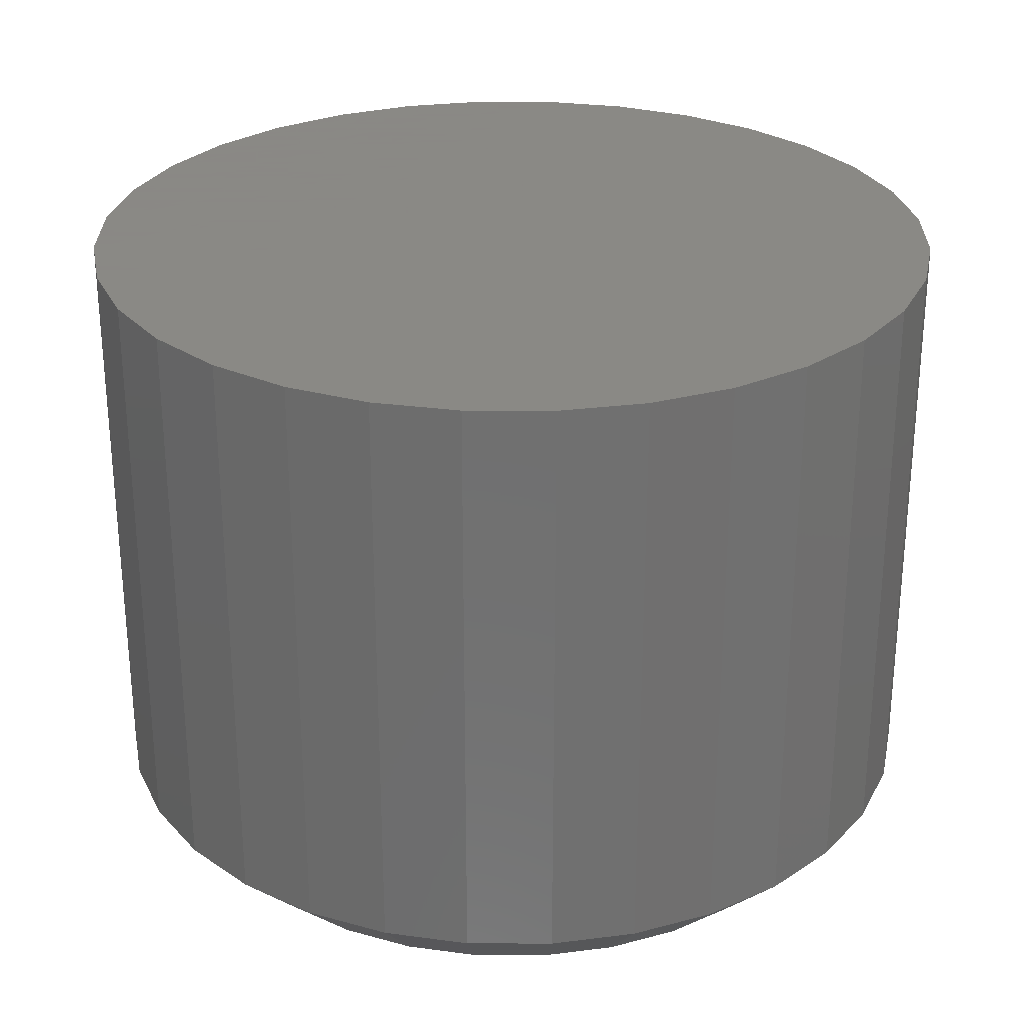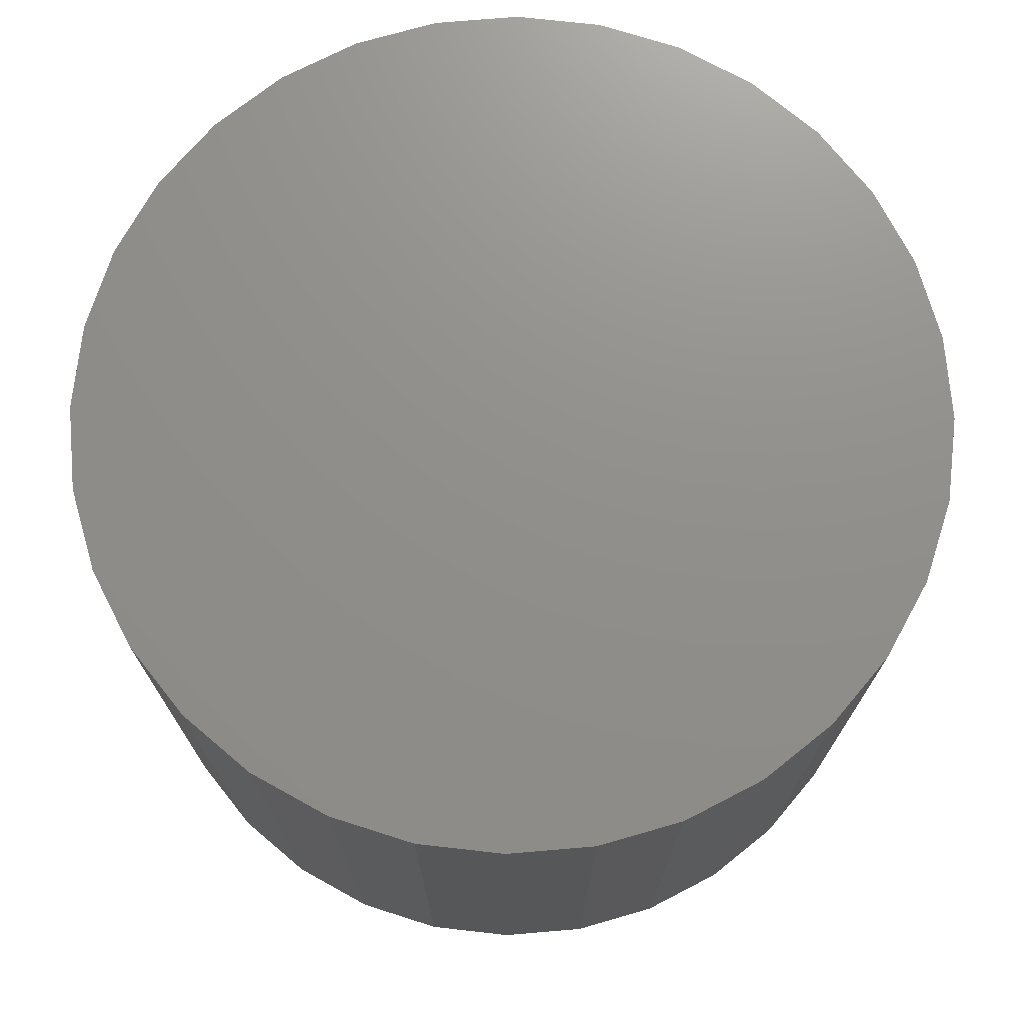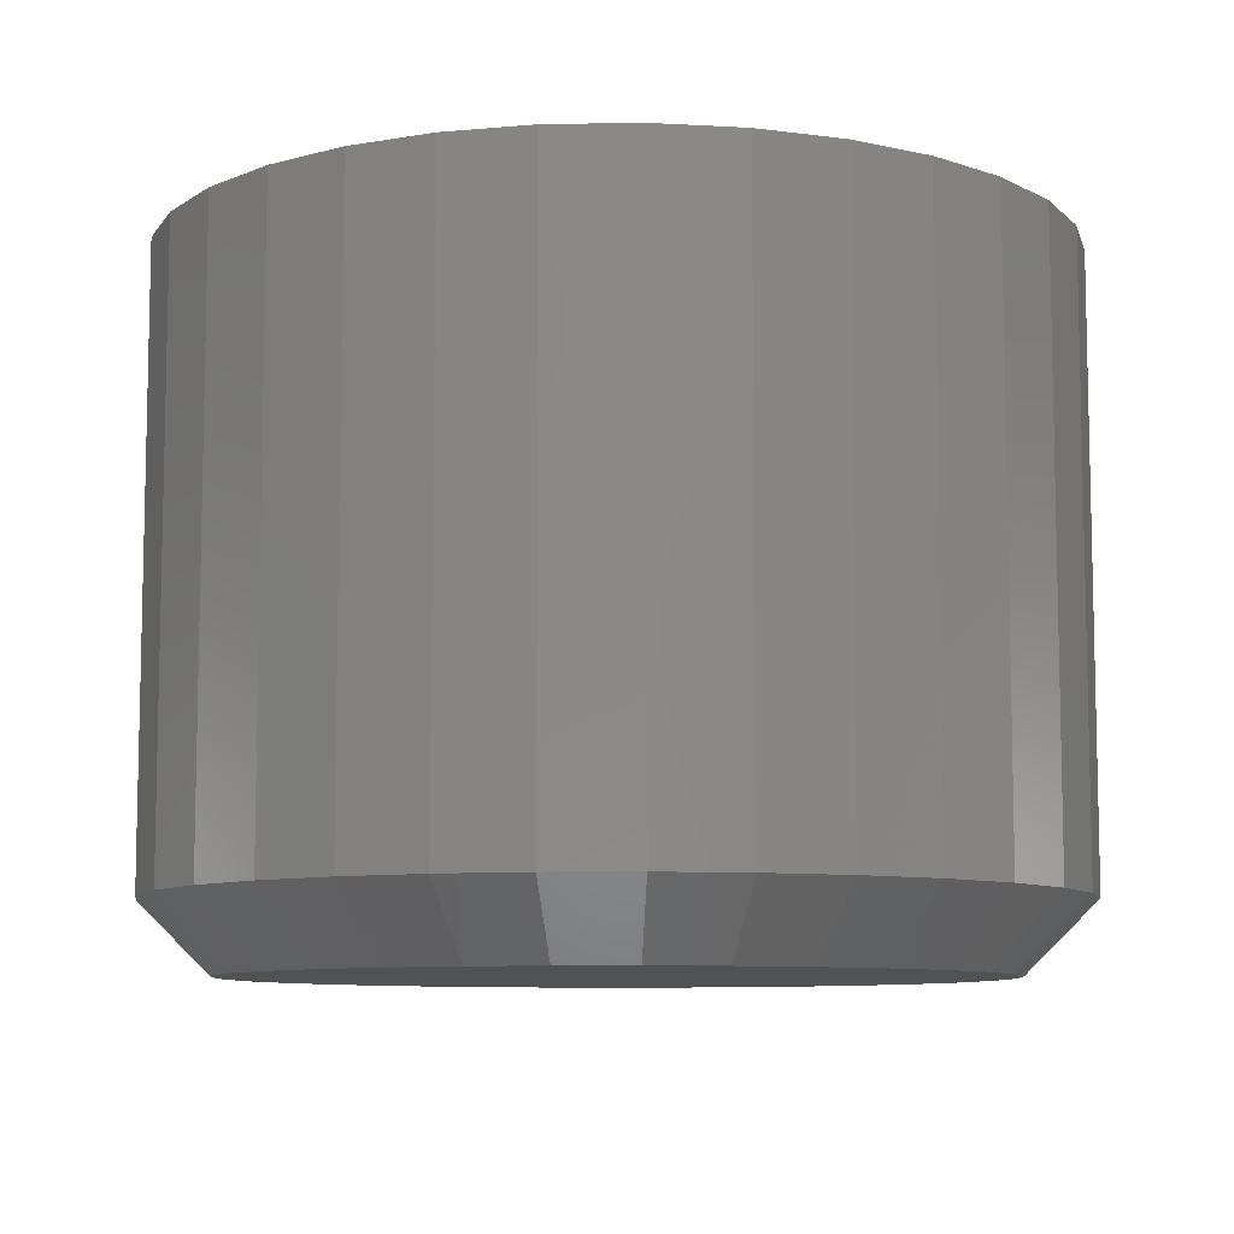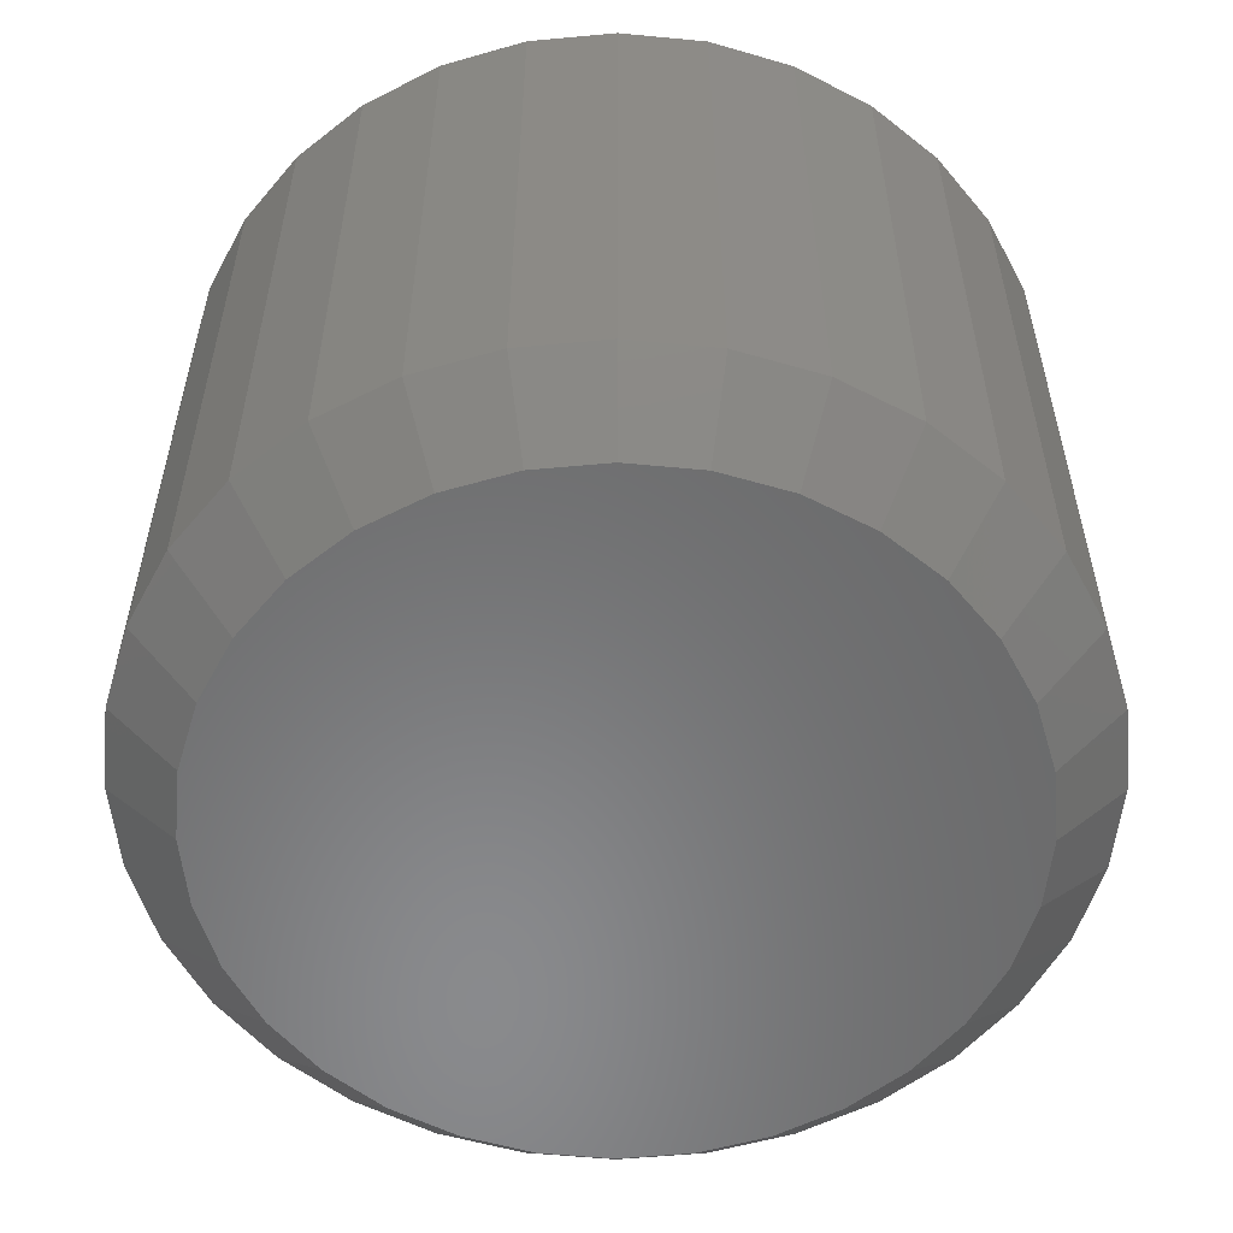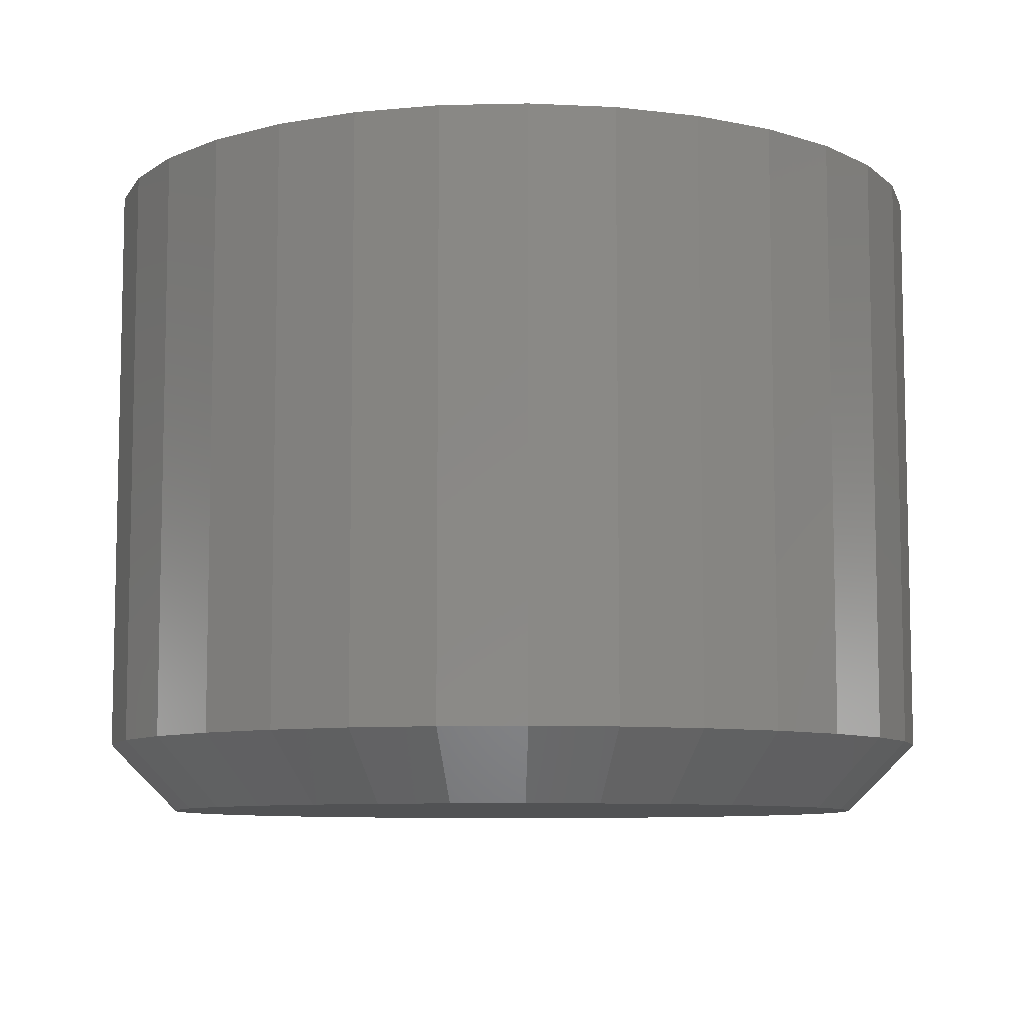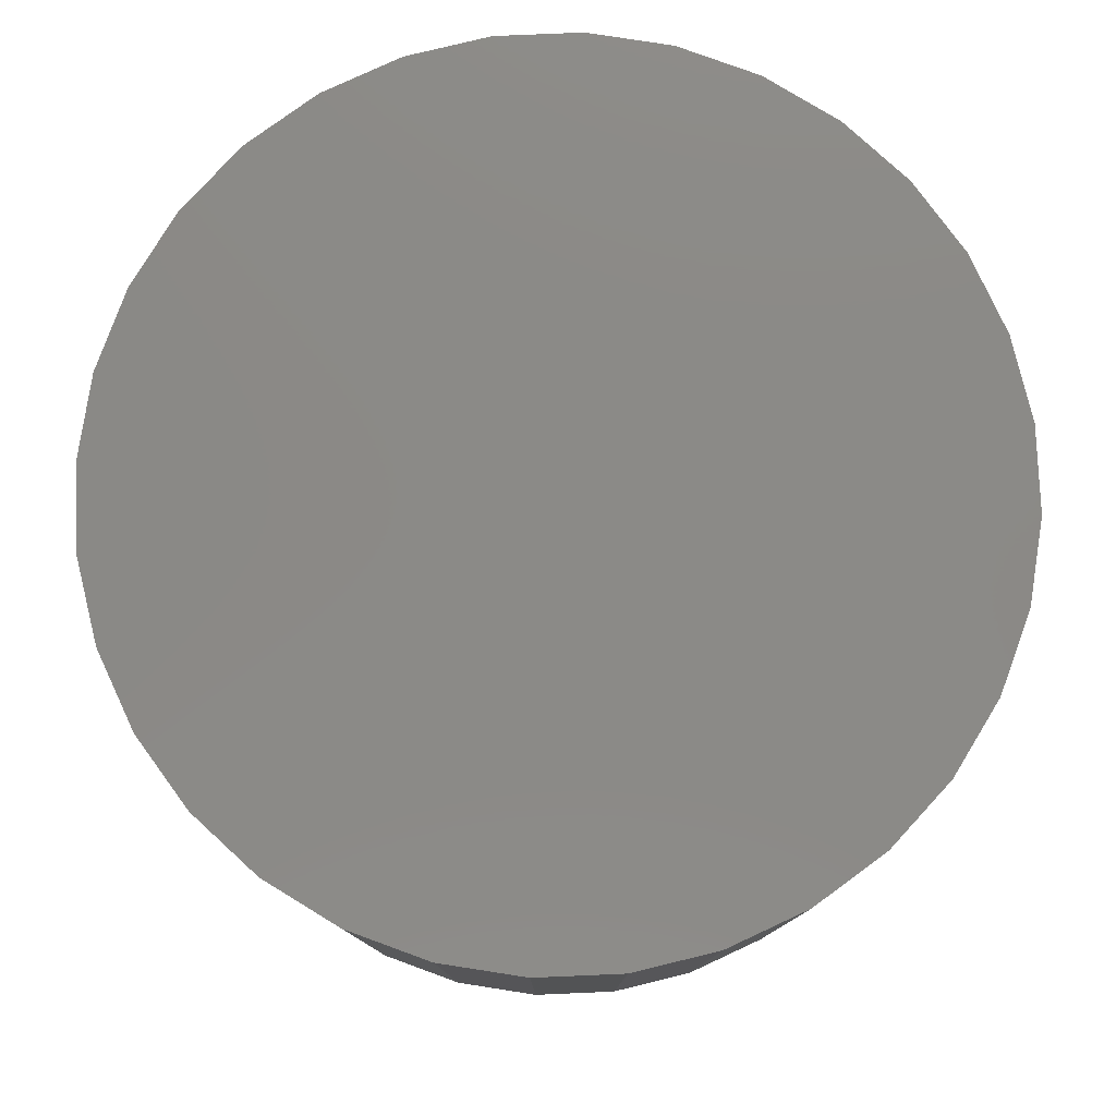
<metadata>
{"format":"stl","ext":"stl","renderer":"f3d","projection":"perspective","resolution":1024,"background":"white","views":[{"elev":27.9,"azim":152.2,"up":"+Y"},{"elev":72.9,"azim":68.3,"up":"+Y"},{"elev":-8.6,"azim":165.7,"up":"+Y"},{"elev":-55.9,"azim":-90.1,"up":"+Y"},{"elev":-8.3,"azim":43.0,"up":"+Y"},{"elev":79.2,"azim":160.7,"up":"+Y"}]}
</metadata>
<code>
# stl→obj: 96 verts, 188 faces
v -0.07517 -0.75 0.406
v 0.08636 -0.75 0.406
v 0.005592 -0.75 0.414
v 0.164 -0.75 0.3825
v -0.1528 -0.75 0.3825
v 0.2356 -0.75 0.3442
v -0.2244 -0.75 0.3442
v 0.2983 -0.75 0.2927
v -0.2871 -0.75 0.2927
v 0.3498 -0.75 0.23
v -0.3386 -0.75 0.23
v 0.3881 -0.75 0.1584
v -0.3769 -0.75 0.1584
v 0.4116 -0.75 0.08076
v -0.4004 -0.75 0.08076
v 0.4196 -0.75 -1.858e-16
v -0.4084 -0.75 -9.022e-16
v 0.4116 -0.75 -0.08076
v -0.4004 -0.75 -0.08076
v 0.3881 -0.75 -0.1584
v -0.3769 -0.75 -0.1584
v 0.3498 -0.75 -0.23
v -0.3386 -0.75 -0.23
v 0.2983 -0.75 -0.2927
v -0.2871 -0.75 -0.2927
v 0.2356 -0.75 -0.3442
v -0.2244 -0.75 -0.3442
v 0.164 -0.75 -0.3825
v -0.1528 -0.75 -0.3825
v 0.08636 -0.75 -0.406
v -0.07517 -0.75 -0.406
v 0.005592 -0.75 -0.414
v 0.4977 1.101e-16 -1.835e-16
v 0.4977 -0.6719 -1.178e-15
v 0.4882 1.091e-16 -0.096
v 0.4882 -0.6719 -0.096
v 0.4602 1.06e-16 -0.1883
v 0.4602 -0.6719 -0.1883
v 0.4148 1.009e-16 -0.2734
v 0.4148 -0.6719 -0.2734
v 0.3536 9.414e-17 -0.348
v 0.3536 -0.6719 -0.348
v 0.279 8.586e-17 -0.4092
v 0.279 -0.6719 -0.4092
v 0.1939 7.642e-17 -0.4546
v 0.1939 -0.6719 -0.4546
v 0.1016 6.617e-17 -0.4826
v 0.1016 -0.6719 -0.4826
v 0.005592 5.551e-17 -0.4921
v 0.005592 -0.6719 -0.4921
v -0.09041 4.485e-17 -0.4826
v -0.09041 -0.6719 -0.4826
v -0.1827 3.46e-17 -0.4546
v -0.1827 -0.6719 -0.4546
v -0.2678 2.516e-17 -0.4092
v -0.2678 -0.6719 -0.4092
v -0.3424 1.688e-17 -0.348
v -0.3424 -0.6719 -0.348
v -0.4036 1.008e-17 -0.2734
v -0.4036 -0.6719 -0.2734
v -0.4491 5.035e-18 -0.1883
v -0.4491 -0.6719 -0.1883
v -0.4771 1.926e-18 -0.096
v -0.4771 -0.6719 -0.096
v -0.4865 8.765e-19 -6.961e-16
v -0.4865 -0.6719 -6.961e-16
v -0.4771 1.926e-18 0.096
v -0.4771 -0.6719 0.096
v -0.4491 5.035e-18 0.1883
v -0.4491 -0.6719 0.1883
v -0.4036 1.008e-17 0.2734
v -0.4036 -0.6719 0.2734
v -0.3424 1.688e-17 0.348
v -0.3424 -0.6719 0.348
v -0.2678 2.516e-17 0.4092
v -0.2678 -0.6719 0.4092
v -0.1827 3.46e-17 0.4546
v -0.1827 -0.6719 0.4546
v -0.09041 4.485e-17 0.4826
v -0.09041 -0.6719 0.4826
v 0.005592 5.551e-17 0.4921
v 0.005592 -0.6719 0.4921
v 0.1016 6.617e-17 0.4826
v 0.1016 -0.6719 0.4826
v 0.1939 7.642e-17 0.4546
v 0.1939 -0.6719 0.4546
v 0.279 8.586e-17 0.4092
v 0.279 -0.6719 0.4092
v 0.3536 9.414e-17 0.348
v 0.3536 -0.6719 0.348
v 0.4148 1.009e-16 0.2734
v 0.4148 -0.6719 0.2734
v 0.4602 1.06e-16 0.1883
v 0.4602 -0.6719 0.1883
v 0.4882 1.091e-16 0.096
v 0.4882 -0.6719 0.096
f 1 2 3
f 2 1 4
f 4 1 5
f 4 5 6
f 6 5 7
f 6 7 8
f 8 7 9
f 8 9 10
f 10 9 11
f 10 11 12
f 12 11 13
f 12 13 14
f 14 13 15
f 14 15 16
f 16 15 17
f 16 17 18
f 18 17 19
f 18 19 20
f 20 19 21
f 20 21 22
f 22 21 23
f 22 23 24
f 24 23 25
f 24 25 26
f 26 25 27
f 26 27 28
f 28 27 29
f 28 29 30
f 30 29 31
f 30 31 32
f 33 34 35
f 35 34 36
f 35 36 37
f 37 36 38
f 37 38 39
f 39 38 40
f 39 40 41
f 41 40 42
f 41 42 43
f 43 42 44
f 43 44 45
f 45 44 46
f 45 46 47
f 47 46 48
f 47 48 49
f 49 48 50
f 49 50 51
f 51 50 52
f 51 52 53
f 53 52 54
f 53 54 55
f 55 54 56
f 55 56 57
f 57 56 58
f 57 58 59
f 59 58 60
f 59 60 61
f 61 60 62
f 61 62 63
f 63 62 64
f 63 64 65
f 65 64 66
f 65 66 67
f 67 66 68
f 67 68 69
f 69 68 70
f 69 70 71
f 71 70 72
f 71 72 73
f 73 72 74
f 73 74 75
f 75 74 76
f 75 76 77
f 77 76 78
f 77 78 79
f 79 78 80
f 79 80 81
f 81 80 82
f 81 82 83
f 83 82 84
f 83 84 85
f 85 84 86
f 85 86 87
f 87 86 88
f 87 88 89
f 89 88 90
f 89 90 91
f 91 90 92
f 91 92 93
f 93 92 94
f 93 94 95
f 95 94 96
f 95 96 33
f 33 96 34
f 3 2 82
f 82 80 3
f 72 9 74
f 74 9 7
f 74 7 76
f 9 72 11
f 11 72 70
f 11 70 13
f 13 70 68
f 13 68 15
f 15 68 66
f 15 66 17
f 10 90 8
f 8 90 88
f 8 88 6
f 90 10 92
f 92 10 12
f 92 12 94
f 94 12 14
f 94 14 96
f 96 14 16
f 96 16 34
f 82 2 84
f 84 2 4
f 84 4 86
f 86 4 6
f 86 6 88
f 3 80 1
f 1 80 78
f 1 78 5
f 5 78 76
f 5 76 7
f 32 31 50
f 50 48 32
f 40 24 42
f 42 24 26
f 42 26 44
f 24 40 22
f 22 40 38
f 22 38 20
f 20 38 36
f 20 36 18
f 18 36 34
f 18 34 16
f 23 58 25
f 25 58 56
f 25 56 27
f 58 23 60
f 60 23 21
f 60 21 62
f 62 21 19
f 62 19 64
f 64 19 17
f 64 17 66
f 50 31 52
f 52 31 29
f 52 29 54
f 54 29 27
f 54 27 56
f 32 48 30
f 30 48 46
f 30 46 28
f 28 46 44
f 28 44 26
f 81 83 79
f 49 51 47
f 47 51 53
f 47 53 45
f 45 53 55
f 45 55 43
f 43 55 57
f 43 57 41
f 41 57 59
f 41 59 39
f 39 59 61
f 39 61 37
f 37 61 63
f 37 63 35
f 35 63 65
f 35 65 33
f 33 65 67
f 33 67 95
f 95 67 69
f 95 69 93
f 93 69 71
f 93 71 91
f 91 71 73
f 91 73 89
f 89 73 75
f 89 75 87
f 87 75 77
f 87 77 85
f 85 77 79
f 85 79 83

</code>
